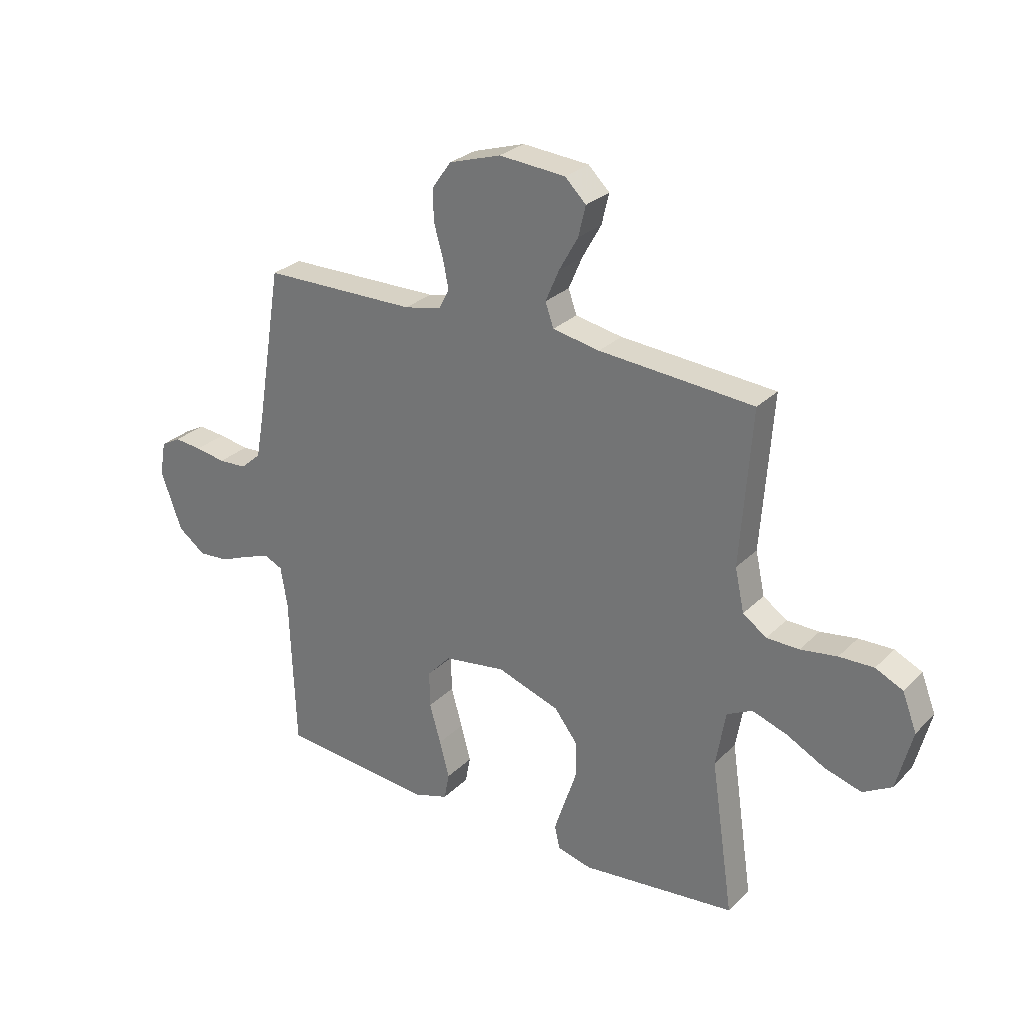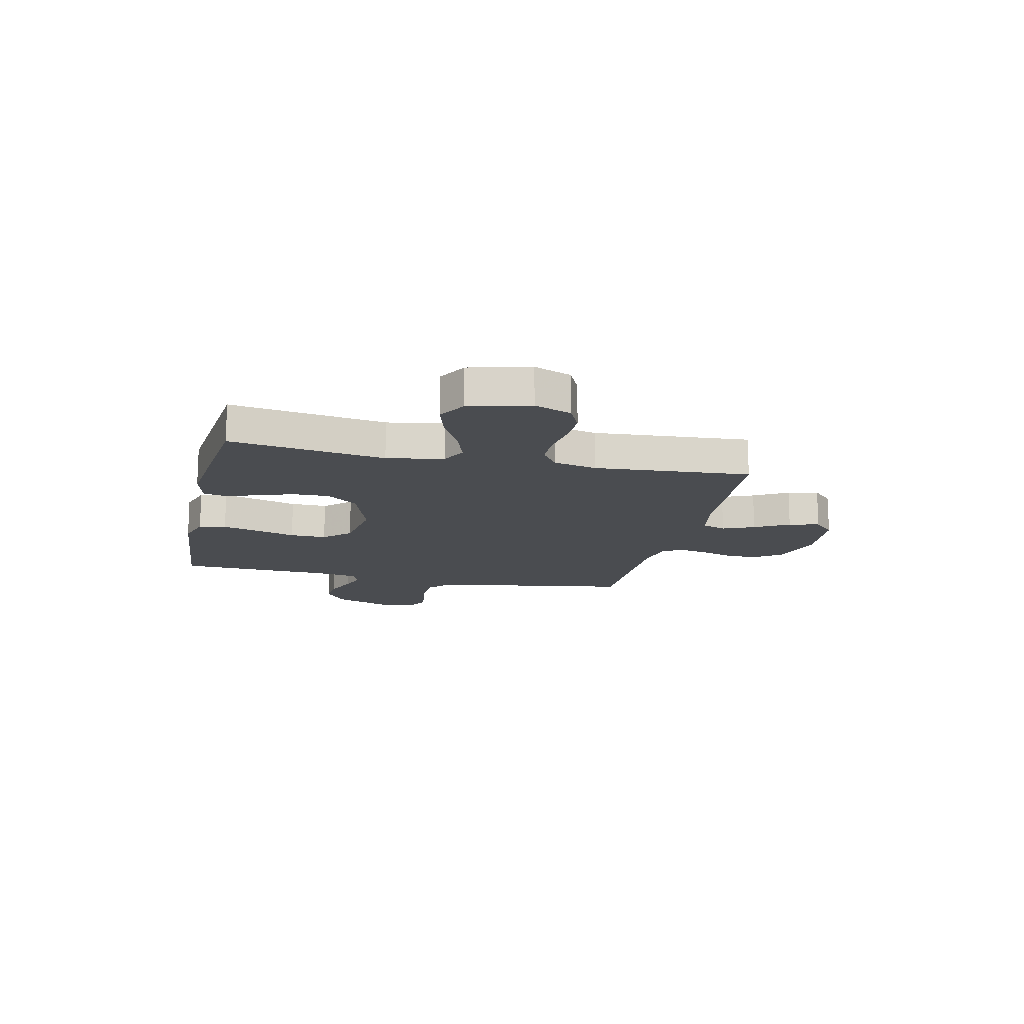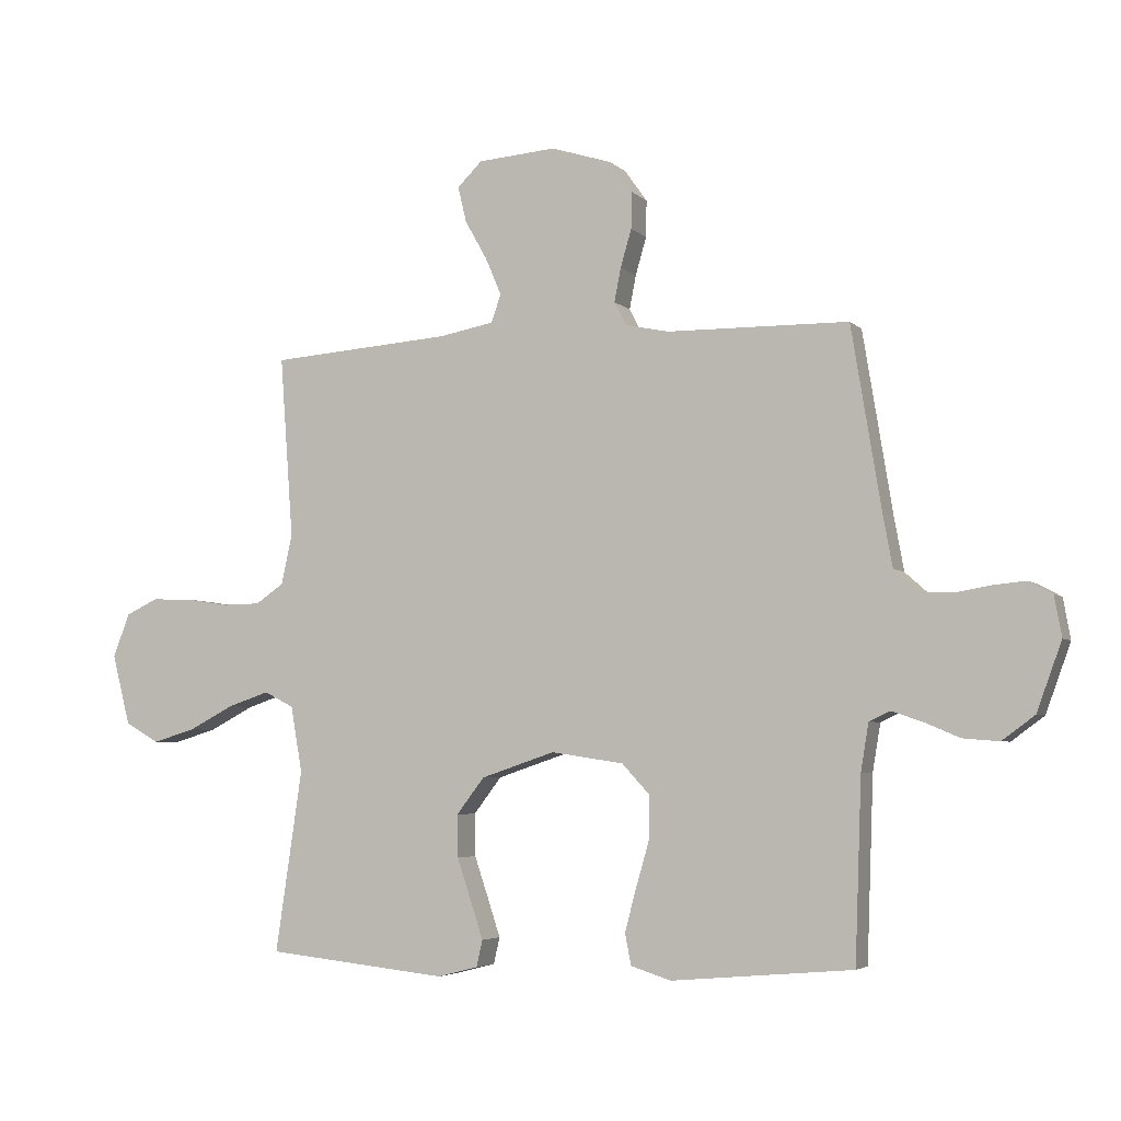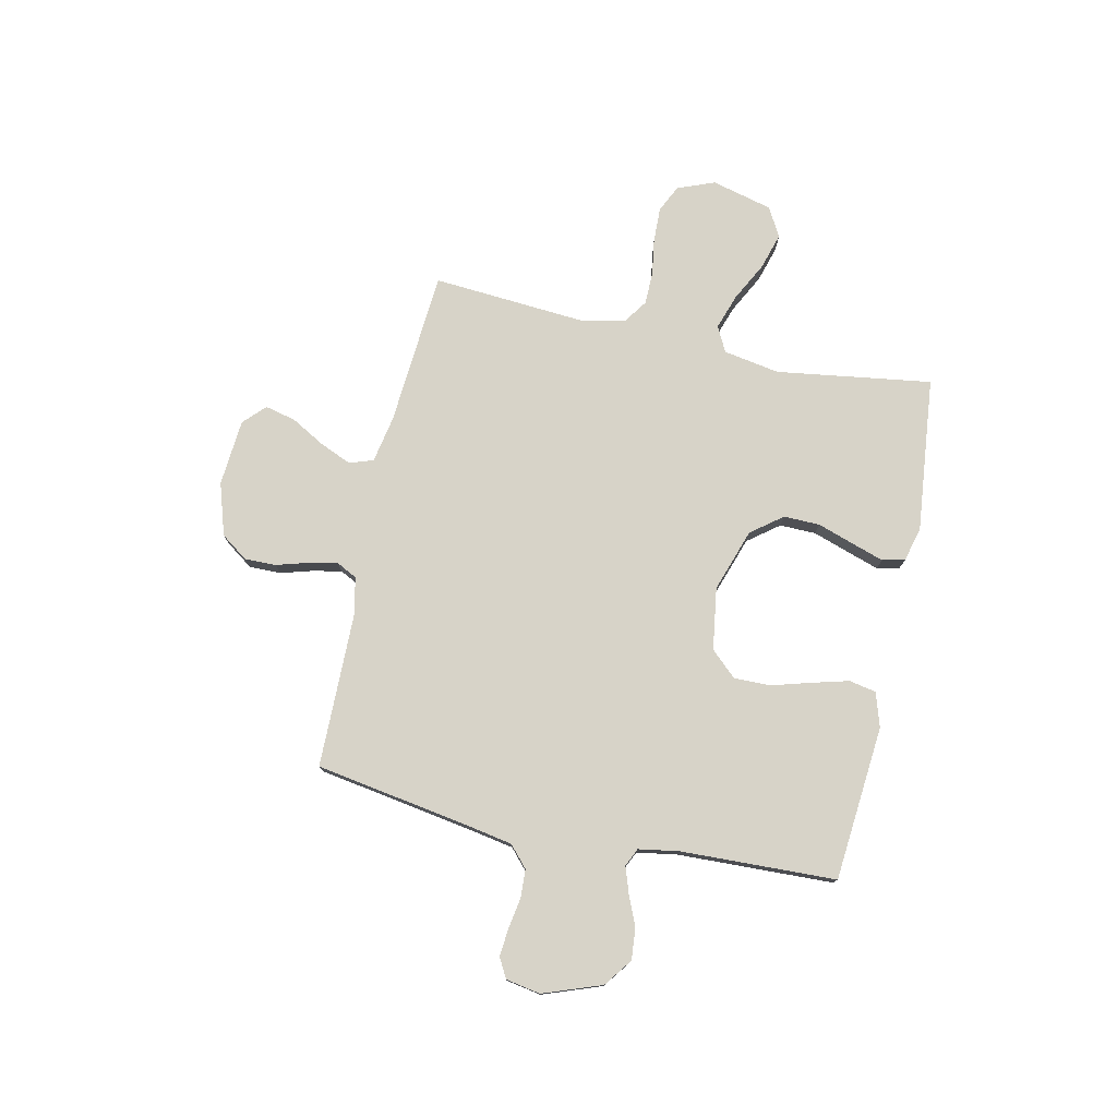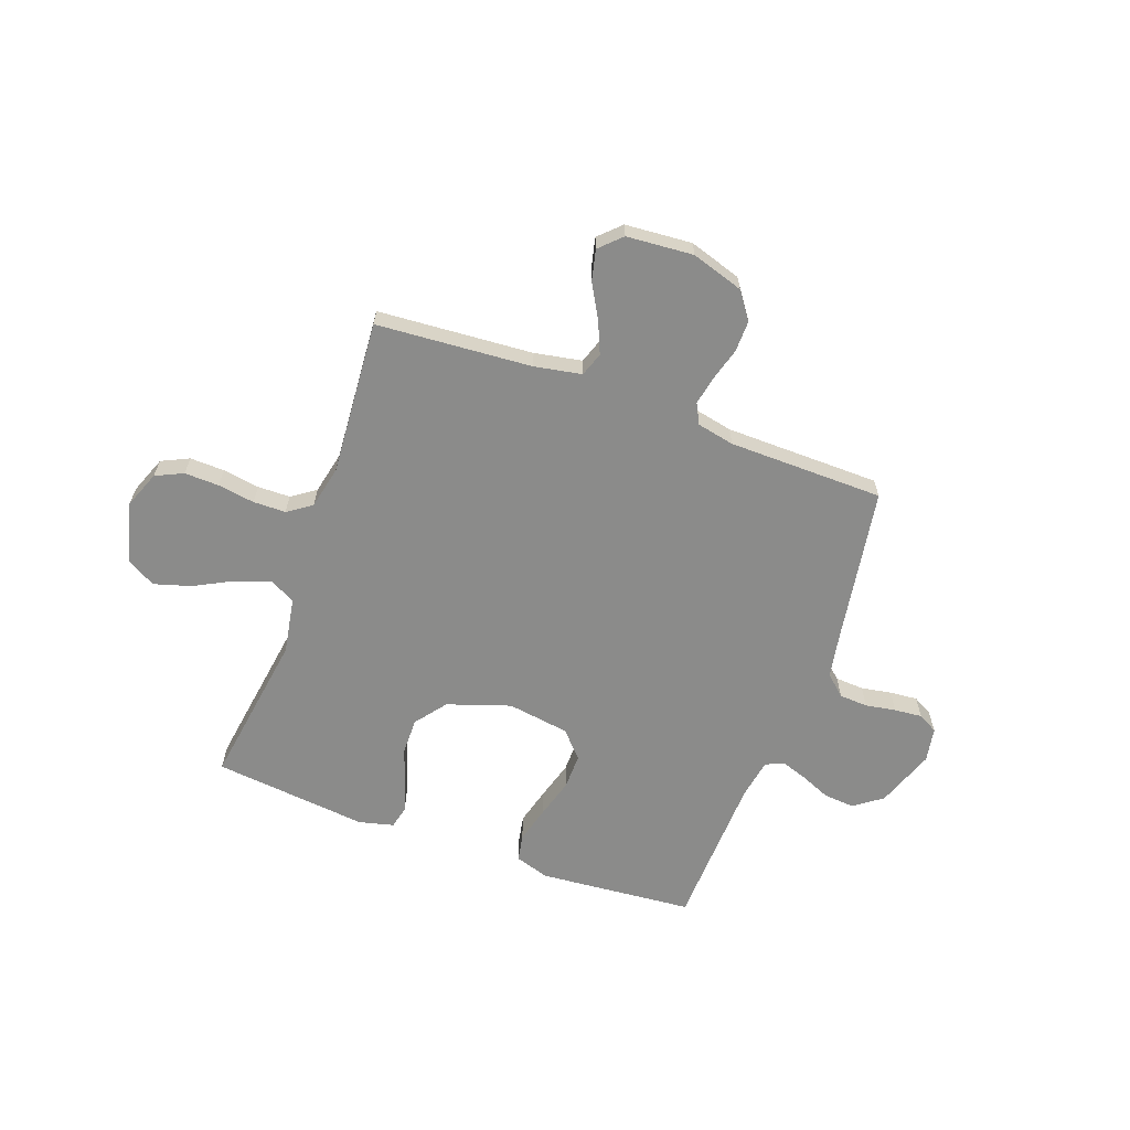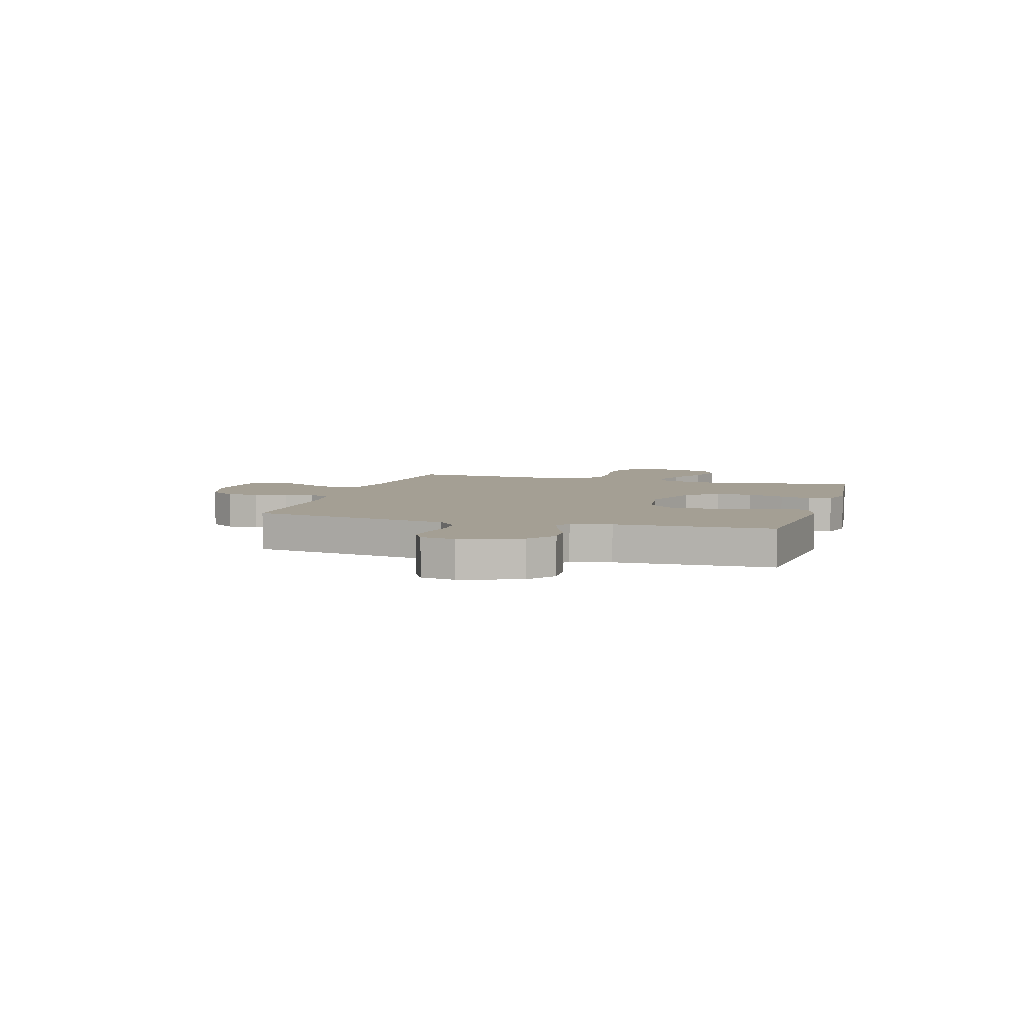
<metadata>
{"format":"obj","ext":"obj","renderer":"f3d","projection":"perspective","resolution":1024,"background":"white","views":[{"elev":27.8,"azim":-145.2,"up":"+Z"},{"elev":-15.0,"azim":-102.6,"up":"+Y"},{"elev":-4.6,"azim":22.1,"up":"+Z"},{"elev":76.8,"azim":102.3,"up":"+Y"},{"elev":-63.7,"azim":-20.0,"up":"+Y"},{"elev":5.6,"azim":106.6,"up":"+Y"}]}
</metadata>
<code>
v 0.5 0.07 -0.5
v 0.2 0.07 -0.526
v 0.134 0.07 -0.505
v 0.124 0.07 -0.453
v 0.143 0.07 -0.382
v 0.165 0.07 -0.306
v 0.166 0.07 -0.236
v 0.12 0.07 -0.186
v 0 0.07 -0.168
v -0.122 0.07 -0.209
v -0.168 0.07 -0.269
v -0.167 0.07 -0.339
v -0.143 0.07 -0.41
v -0.123 0.07 -0.471
v -0.133 0.07 -0.515
v -0.2 0.07 -0.532
v -0.5 0.07 -0.5
v -0.456 0.07 -0.2
v -0.475 0.07 -0.091
v -0.524 0.07 -0.066
v -0.592 0.07 -0.089
v -0.667 0.07 -0.128
v -0.738 0.07 -0.149
v -0.794 0.07 -0.117
v -0.824 0.07 0
v -0.796 0.07 0.072
v -0.743 0.07 0.097
v -0.676 0.07 0.095
v -0.605 0.07 0.084
v -0.542 0.07 0.085
v -0.496 0.07 0.117
v -0.478 0.07 0.2
v -0.5 0.07 0.5
v -0.2 0.07 0.522
v -0.109 0.07 0.539
v -0.093 0.07 0.585
v -0.119 0.07 0.646
v -0.156 0.07 0.712
v -0.17 0.07 0.771
v -0.129 0.07 0.811
v 0 0.07 0.821
v 0.101 0.07 0.789
v 0.138 0.07 0.737
v 0.137 0.07 0.676
v 0.119 0.07 0.614
v 0.108 0.07 0.558
v 0.128 0.07 0.519
v 0.2 0.07 0.504
v 0.5 0.07 0.5
v 0.549 0.07 0.2
v 0.565 0.07 0.112
v 0.605 0.07 0.076
v 0.66 0.07 0.073
v 0.719 0.07 0.083
v 0.773 0.07 0.088
v 0.811 0.07 0.067
v 0.823 0.07 0
v 0.782 0.07 -0.113
v 0.728 0.07 -0.153
v 0.668 0.07 -0.148
v 0.609 0.07 -0.123
v 0.559 0.07 -0.106
v 0.524 0.07 -0.122
v 0.511 0.07 -0.2
v 0.5 0 -0.5
v 0.2 0 -0.526
v 0.134 0 -0.505
v 0.124 0 -0.453
v 0.143 0 -0.382
v 0.165 0 -0.306
v 0.166 0 -0.236
v 0.12 0 -0.186
v 0 0 -0.168
v -0.122 0 -0.209
v -0.168 0 -0.269
v -0.167 0 -0.339
v -0.143 0 -0.41
v -0.123 0 -0.471
v -0.133 0 -0.515
v -0.2 0 -0.532
v -0.5 0 -0.5
v -0.456 0 -0.2
v -0.475 0 -0.091
v -0.524 0 -0.066
v -0.592 0 -0.089
v -0.667 0 -0.128
v -0.738 0 -0.149
v -0.794 0 -0.117
v -0.824 0 0
v -0.796 0 0.072
v -0.743 0 0.097
v -0.676 0 0.095
v -0.605 0 0.084
v -0.542 0 0.085
v -0.496 0 0.117
v -0.478 0 0.2
v -0.5 0 0.5
v -0.2 0 0.522
v -0.109 0 0.539
v -0.093 0 0.585
v -0.119 0 0.646
v -0.156 0 0.712
v -0.17 0 0.771
v -0.129 0 0.811
v 0 0 0.821
v 0.101 0 0.789
v 0.138 0 0.737
v 0.137 0 0.676
v 0.119 0 0.614
v 0.108 0 0.558
v 0.128 0 0.519
v 0.2 0 0.504
v 0.5 0 0.5
v 0.549 0 0.2
v 0.565 0 0.112
v 0.605 0 0.076
v 0.66 0 0.073
v 0.719 0 0.083
v 0.773 0 0.088
v 0.811 0 0.067
v 0.823 0 0
v 0.782 0 -0.113
v 0.728 0 -0.153
v 0.668 0 -0.148
v 0.609 0 -0.123
v 0.559 0 -0.106
v 0.524 0 -0.122
v 0.511 0 -0.2
f 58 59 60 61
f 58 61 62
f 57 58 62
f 56 57 62
f 53 54 55 56
f 53 56 62 63
f 48 49 50
f 47 48 50 51
f 42 43 44 45
f 42 45 46
f 41 42 46
f 40 41 46
f 37 38 39 40
f 36 37 40 46
f 35 36 46 47
f 32 33 34
f 31 32 34 35
f 26 27 28 29
f 26 29 30
f 25 26 30
f 24 25 30
f 21 22 23 24
f 20 21 24 30
f 19 20 30 31
f 15 16 17 18
f 12 13 14 15
f 12 15 18 19
f 3 4 5 6
f 1 2 3 6
f 64 1 6 7
f 63 64 7 8
f 52 53 63 8
f 51 52 8 9
f 47 51 9 10
f 35 47 10 11
f 31 35 11
f 11 12 19 31
f 125 124 123 122
f 126 125 122
f 126 122 121
f 126 121 120
f 120 119 118 117
f 127 126 120 117
f 114 113 112
f 115 114 112 111
f 109 108 107 106
f 110 109 106
f 110 106 105
f 110 105 104
f 104 103 102 101
f 110 104 101 100
f 111 110 100 99
f 98 97 96
f 99 98 96 95
f 93 92 91 90
f 94 93 90
f 94 90 89
f 94 89 88
f 88 87 86 85
f 94 88 85 84
f 95 94 84 83
f 82 81 80 79
f 79 78 77 76
f 83 82 79 76
f 70 69 68 67
f 70 67 66 65
f 71 70 65 128
f 72 71 128 127
f 72 127 117 116
f 73 72 116 115
f 74 73 115 111
f 75 74 111 99
f 75 99 95
f 95 83 76 75
f 1 65 66 2
f 2 66 67 3
f 3 67 68 4
f 4 68 69 5
f 5 69 70 6
f 6 70 71 7
f 7 71 72 8
f 8 72 73 9
f 9 73 74 10
f 10 74 75 11
f 11 75 76 12
f 12 76 77 13
f 13 77 78 14
f 14 78 79 15
f 15 79 80 16
f 16 80 81 17
f 17 81 82 18
f 18 82 83 19
f 19 83 84 20
f 20 84 85 21
f 21 85 86 22
f 22 86 87 23
f 23 87 88 24
f 24 88 89 25
f 25 89 90 26
f 26 90 91 27
f 27 91 92 28
f 28 92 93 29
f 29 93 94 30
f 30 94 95 31
f 31 95 96 32
f 32 96 97 33
f 33 97 98 34
f 34 98 99 35
f 35 99 100 36
f 36 100 101 37
f 37 101 102 38
f 38 102 103 39
f 39 103 104 40
f 40 104 105 41
f 41 105 106 42
f 42 106 107 43
f 43 107 108 44
f 44 108 109 45
f 45 109 110 46
f 46 110 111 47
f 47 111 112 48
f 48 112 113 49
f 49 113 114 50
f 50 114 115 51
f 51 115 116 52
f 52 116 117 53
f 53 117 118 54
f 54 118 119 55
f 55 119 120 56
f 56 120 121 57
f 57 121 122 58
f 58 122 123 59
f 59 123 124 60
f 60 124 125 61
f 61 125 126 62
f 62 126 127 63
f 63 127 128 64
f 64 128 65 1

</code>
